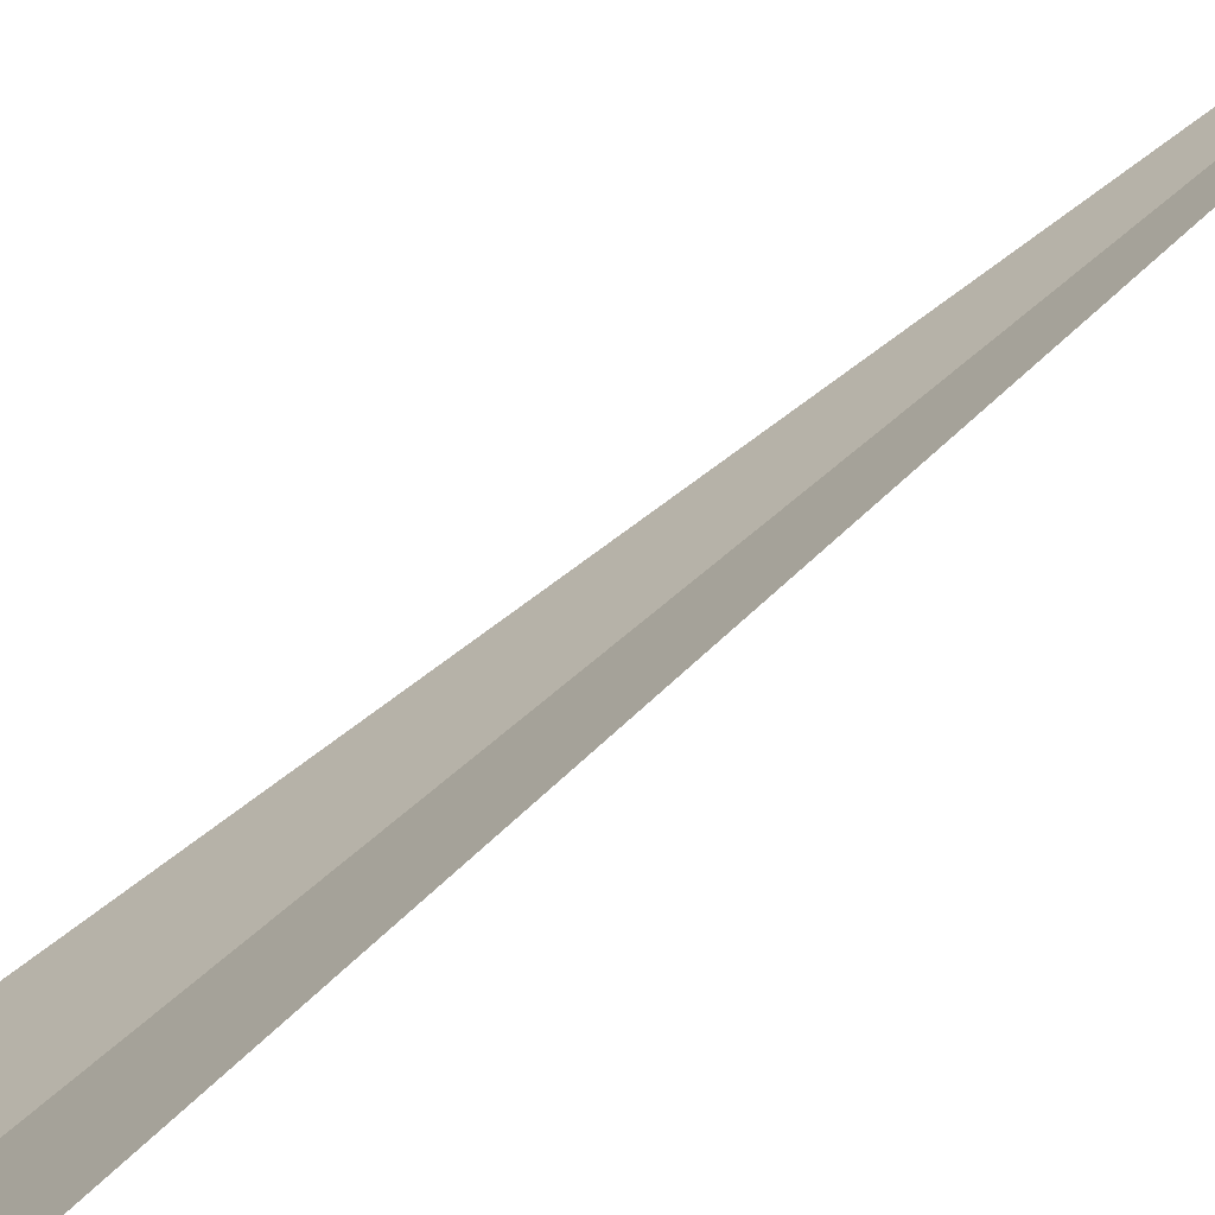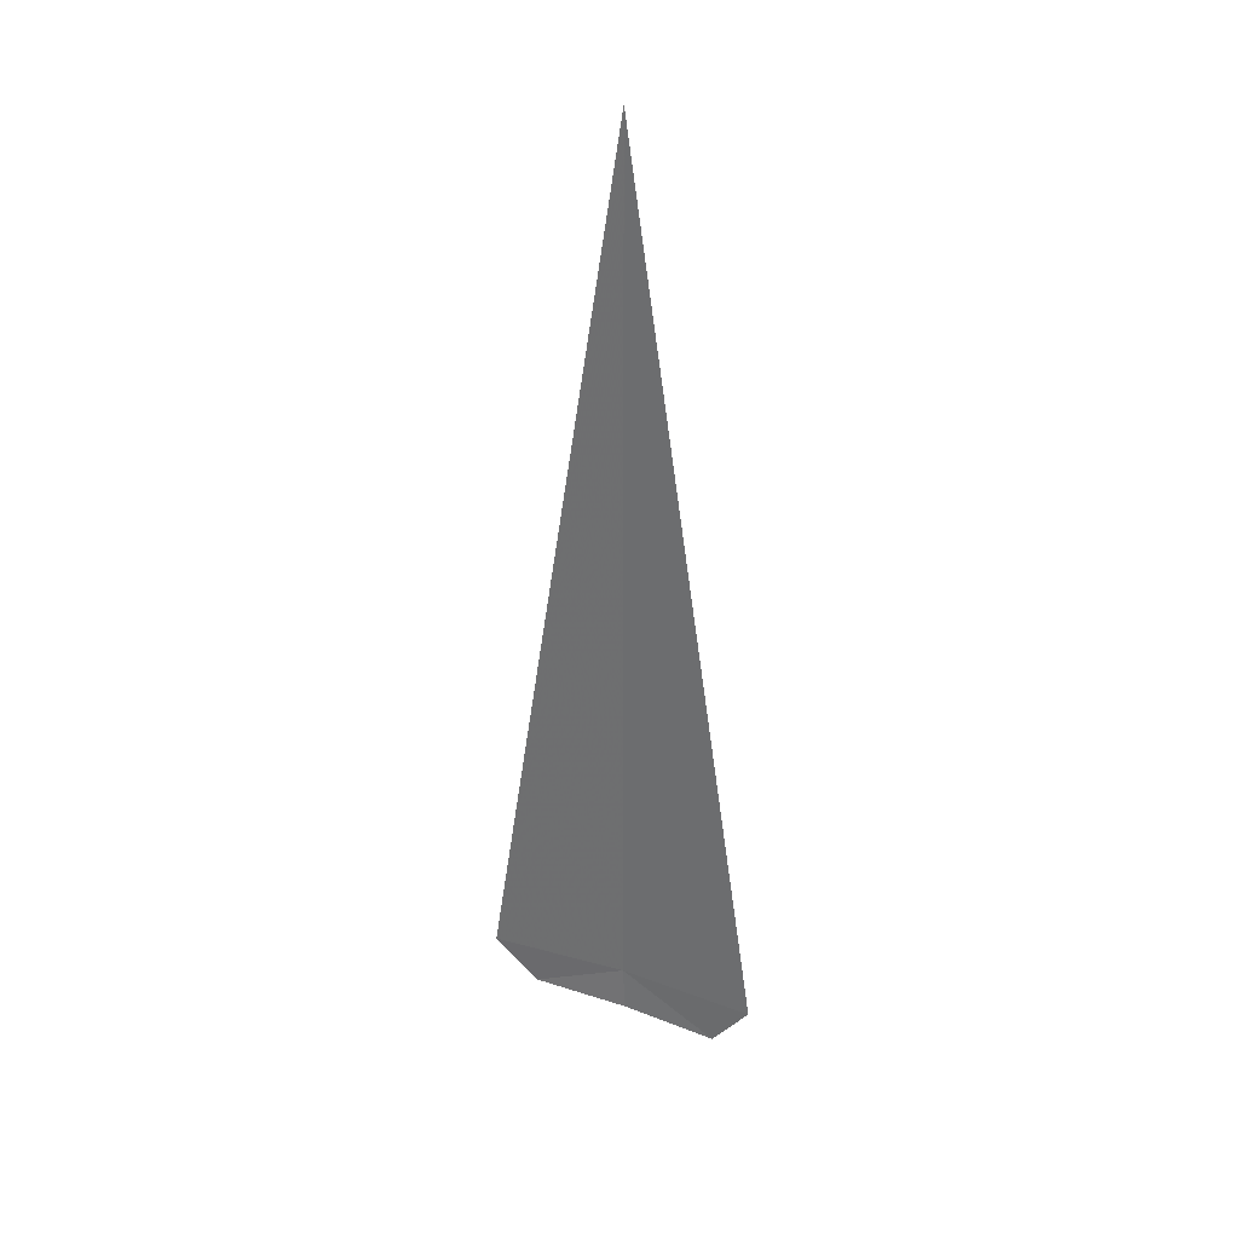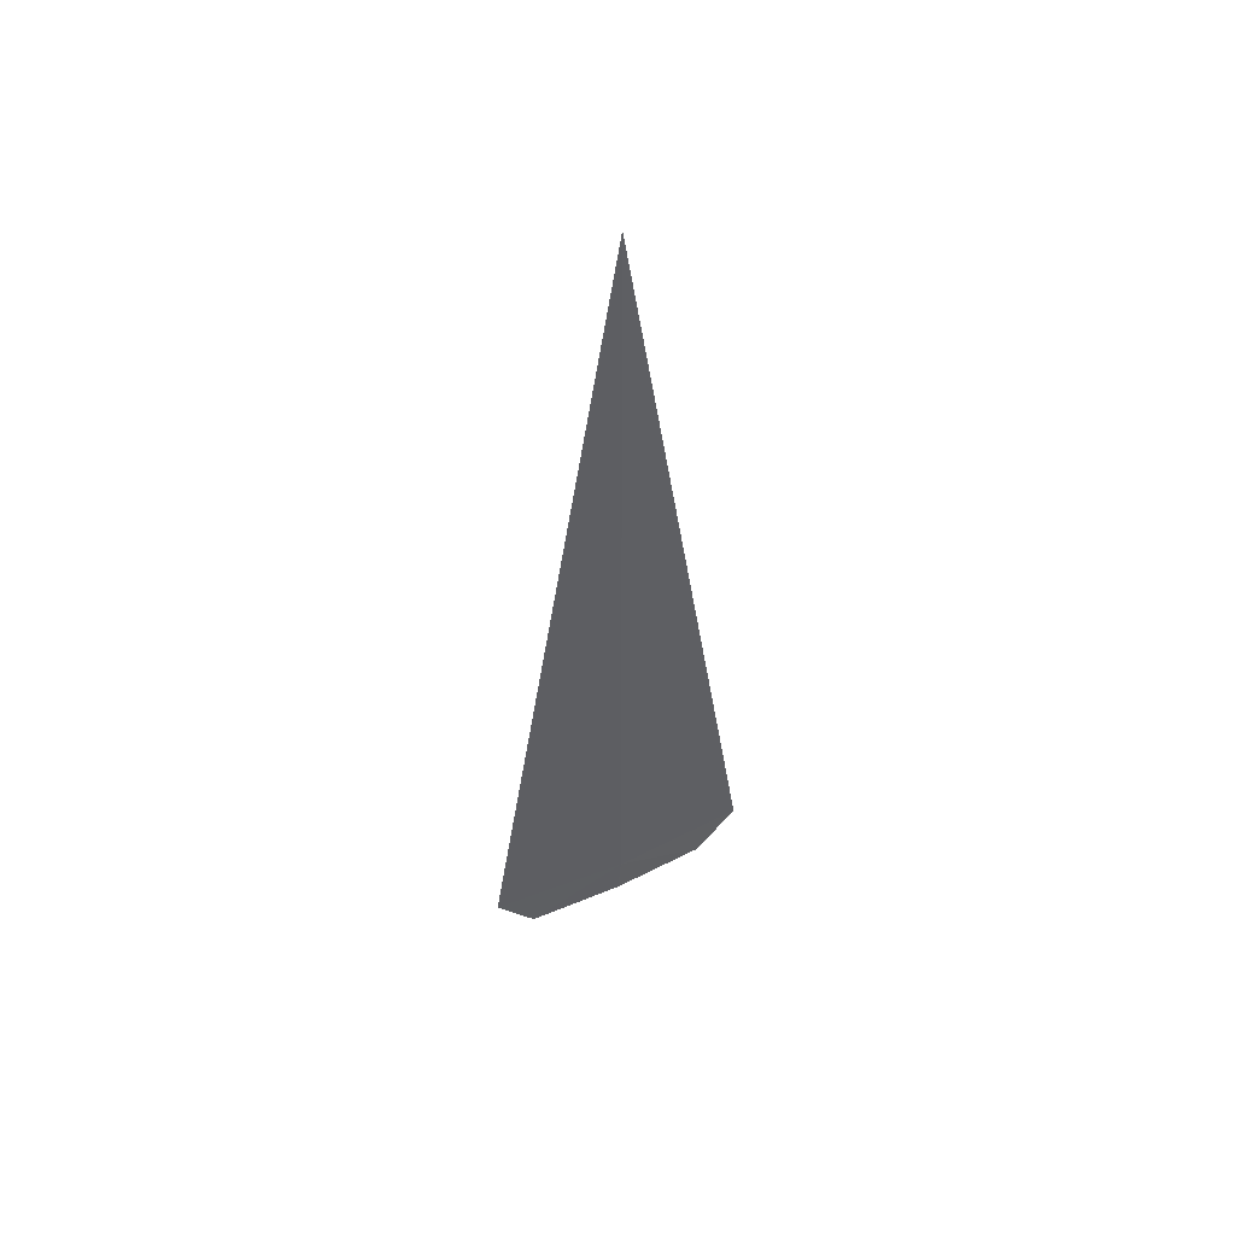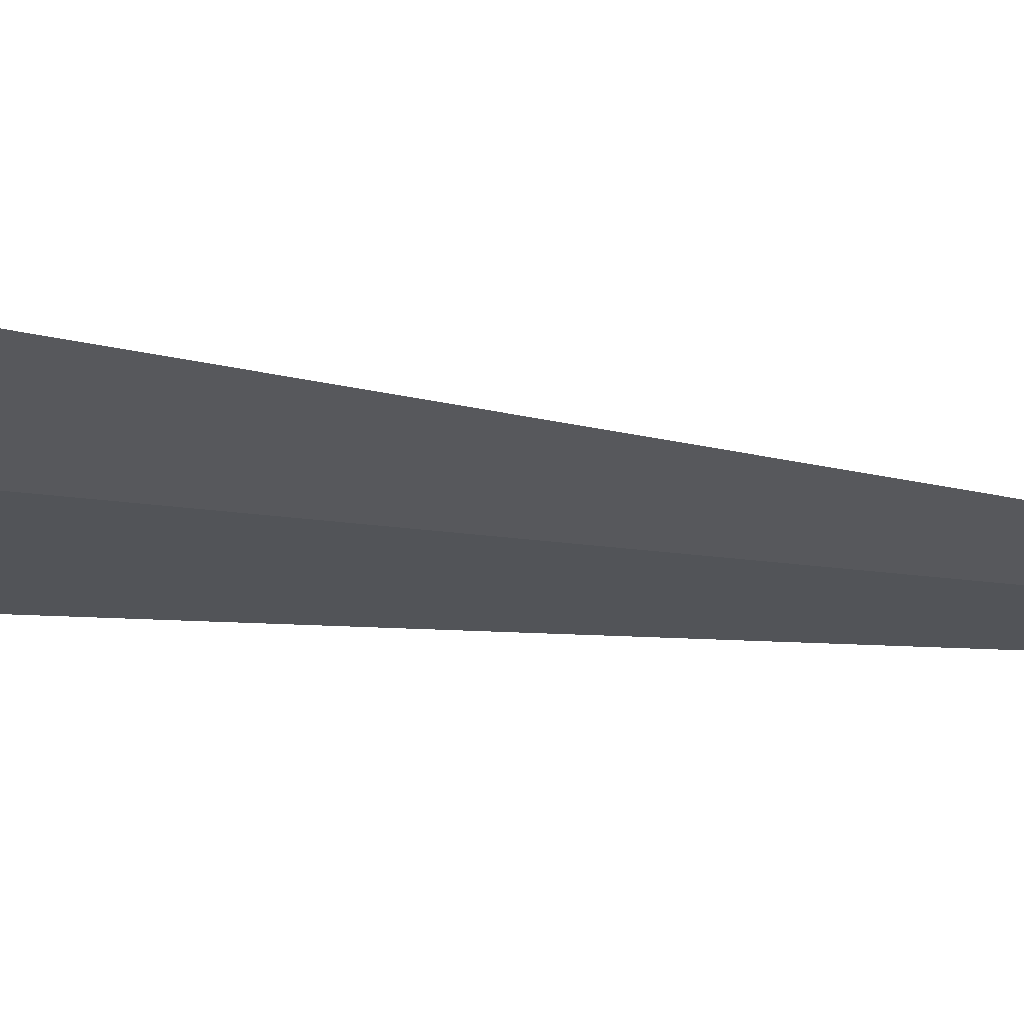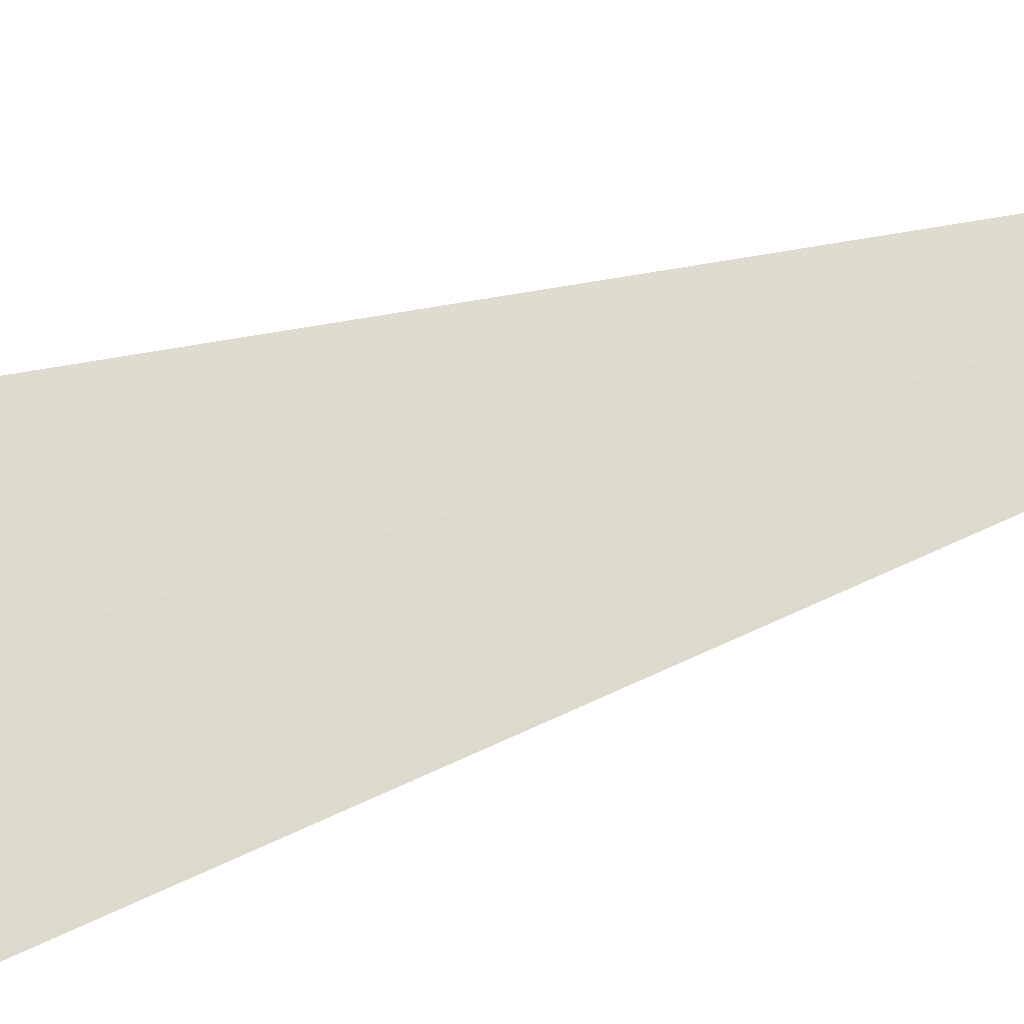
<metadata>
{"format":"obj","ext":"obj","renderer":"f3d","projection":"perspective","resolution":1024,"background":"white","views":[{"elev":54.6,"azim":45.5,"up":"+Z"},{"elev":32.1,"azim":-24.3,"up":"+Y"},{"elev":52.8,"azim":106.1,"up":"+Y"},{"elev":21.9,"azim":103.8,"up":"+Z"},{"elev":-72.8,"azim":106.7,"up":"+Z"}]}
</metadata>
<code>
v 21.24 -17.5 -20.82
v 21.61 -17.5 -20.34
v 21.24 -13.61 -20.82
v 20.82 -17.5 -21.24
v 21.25 -17.7 -20.8
v 21.51 -17.72 -20.47
v 20.95 -17.69 -21.11
f 1 6 5
f 1 2 6
f 1 7 4
f 1 5 7
f 1 4 3
f 1 3 2

</code>
